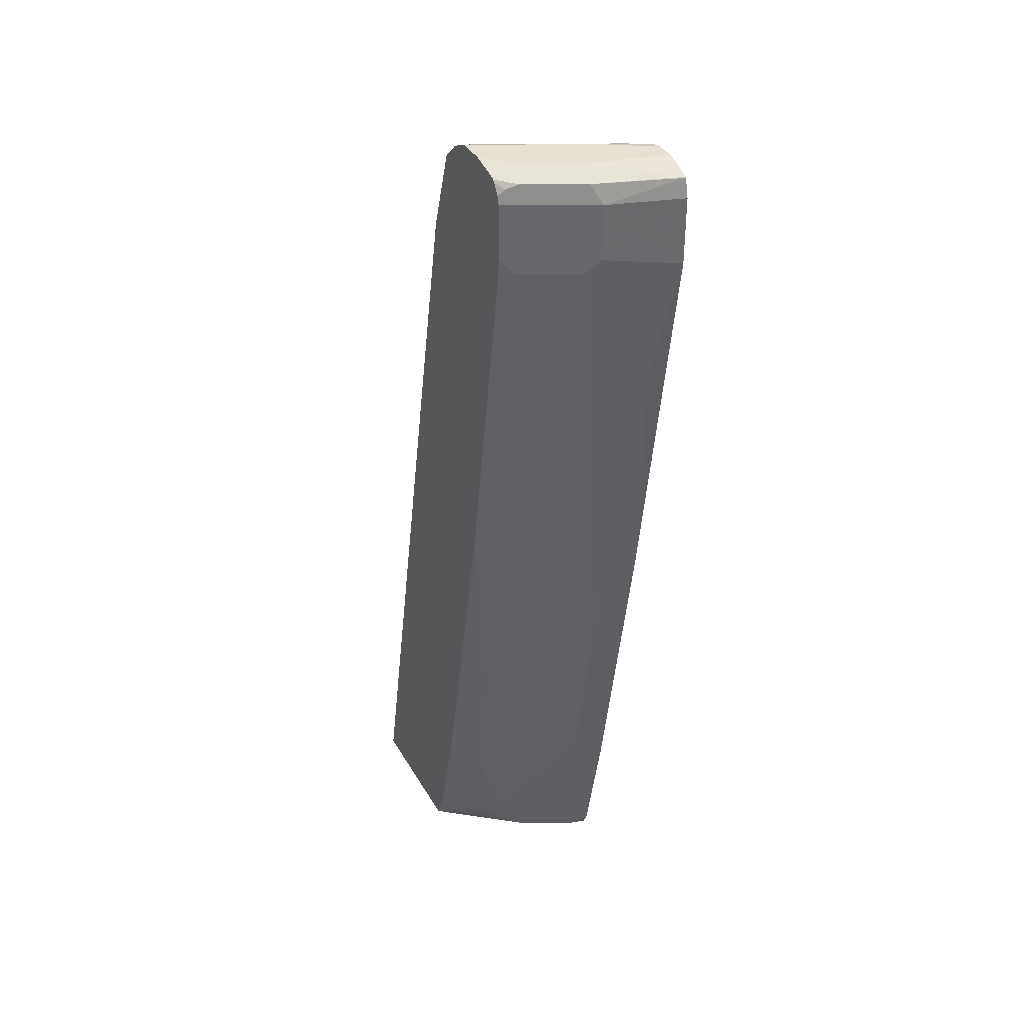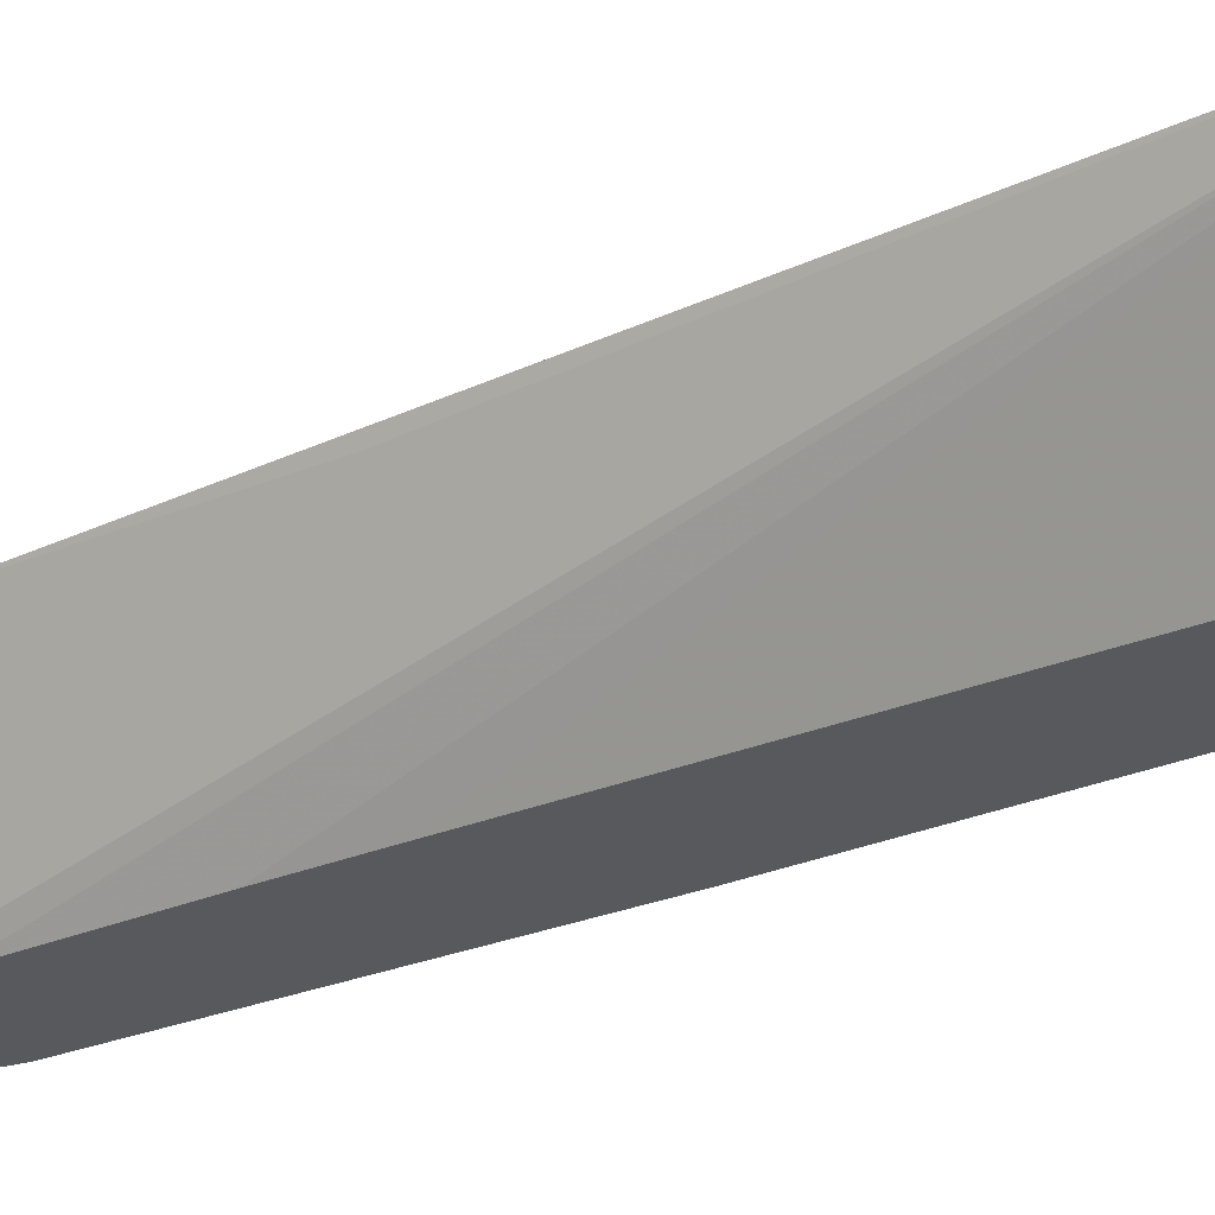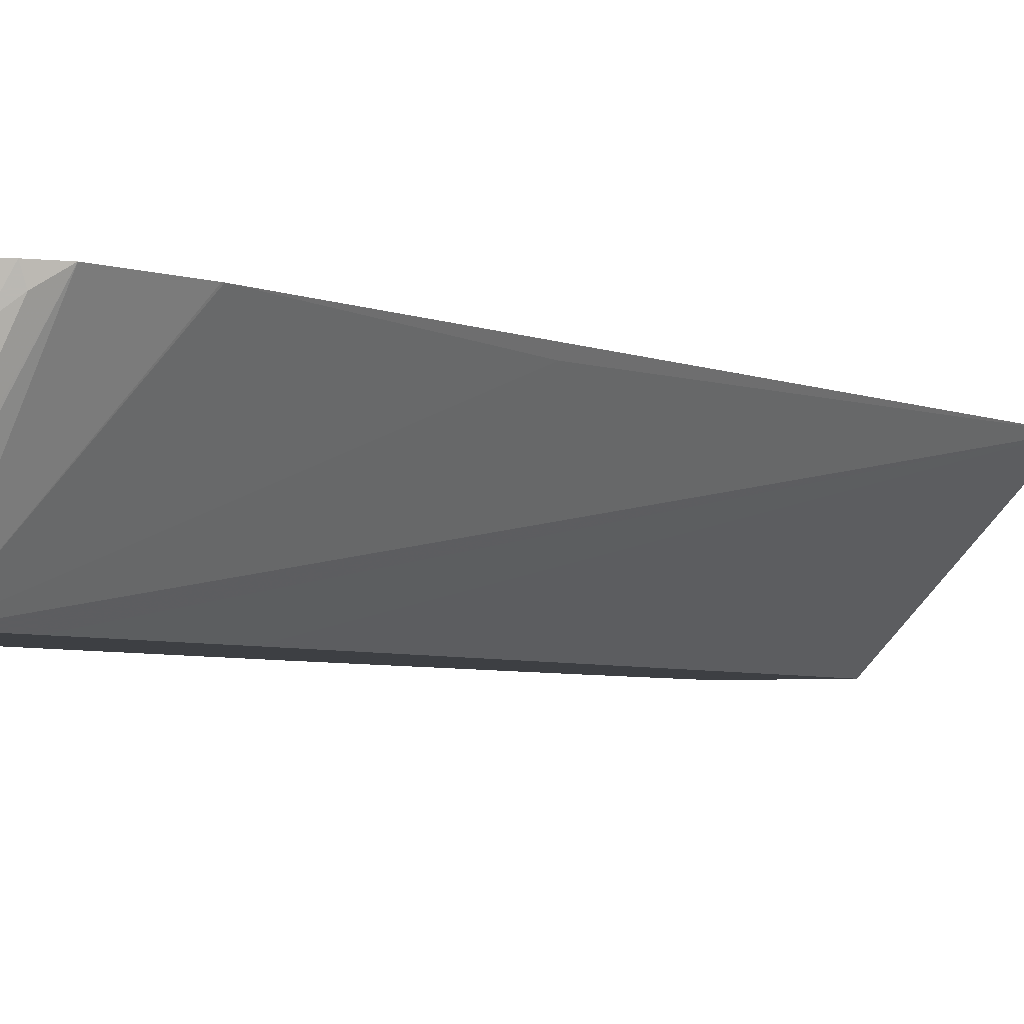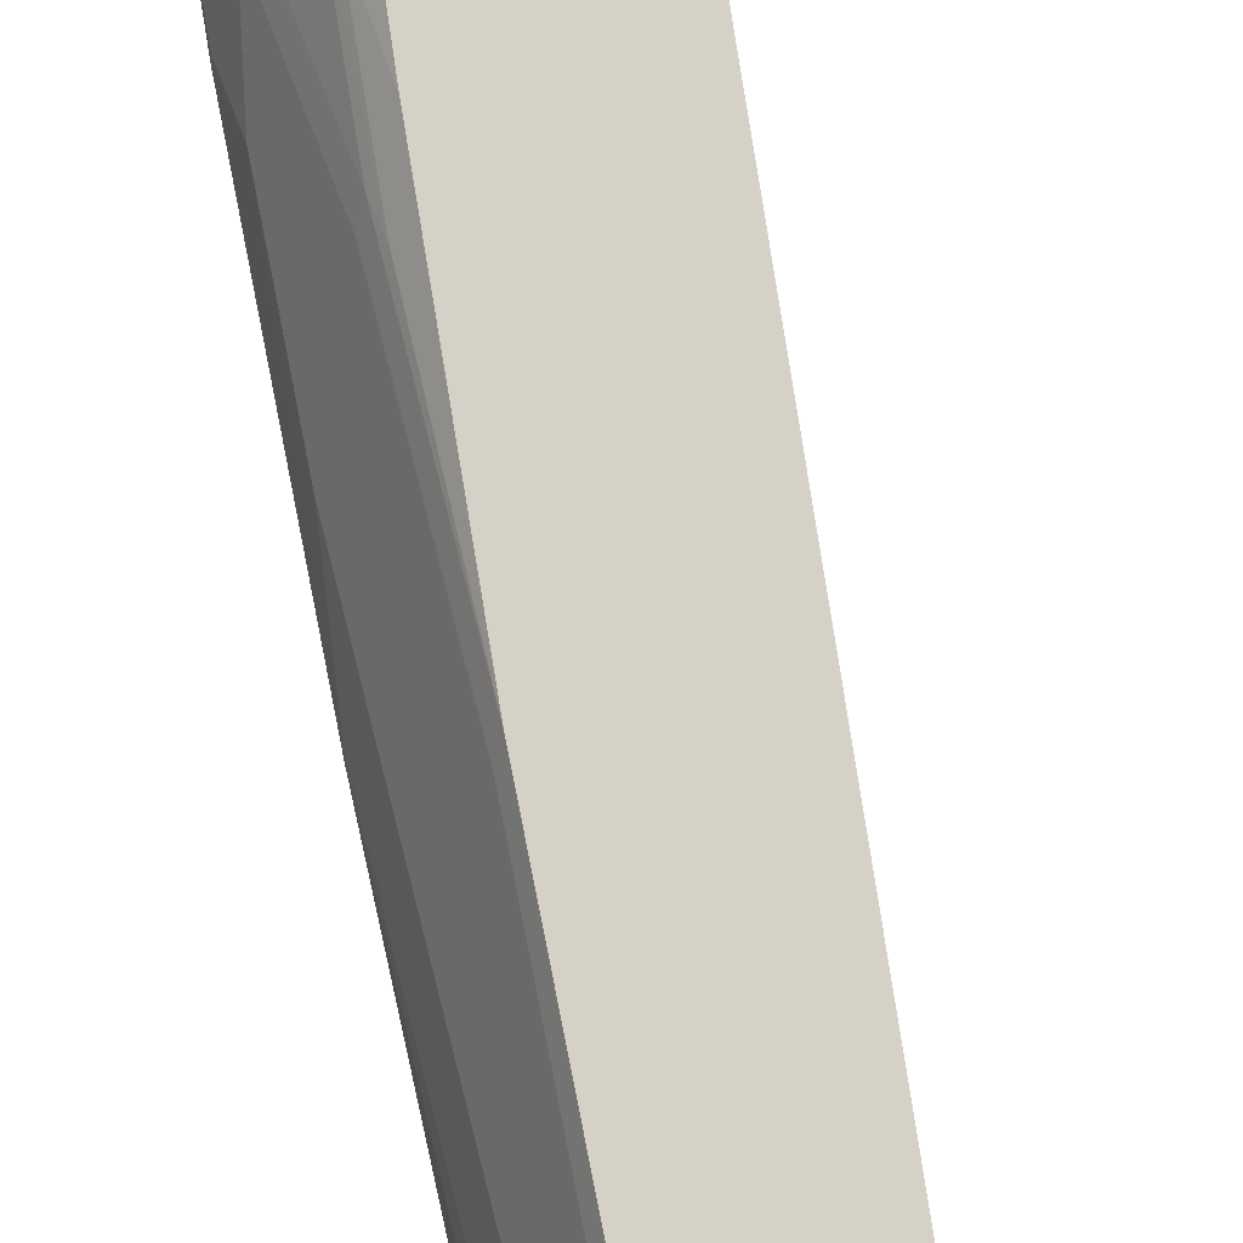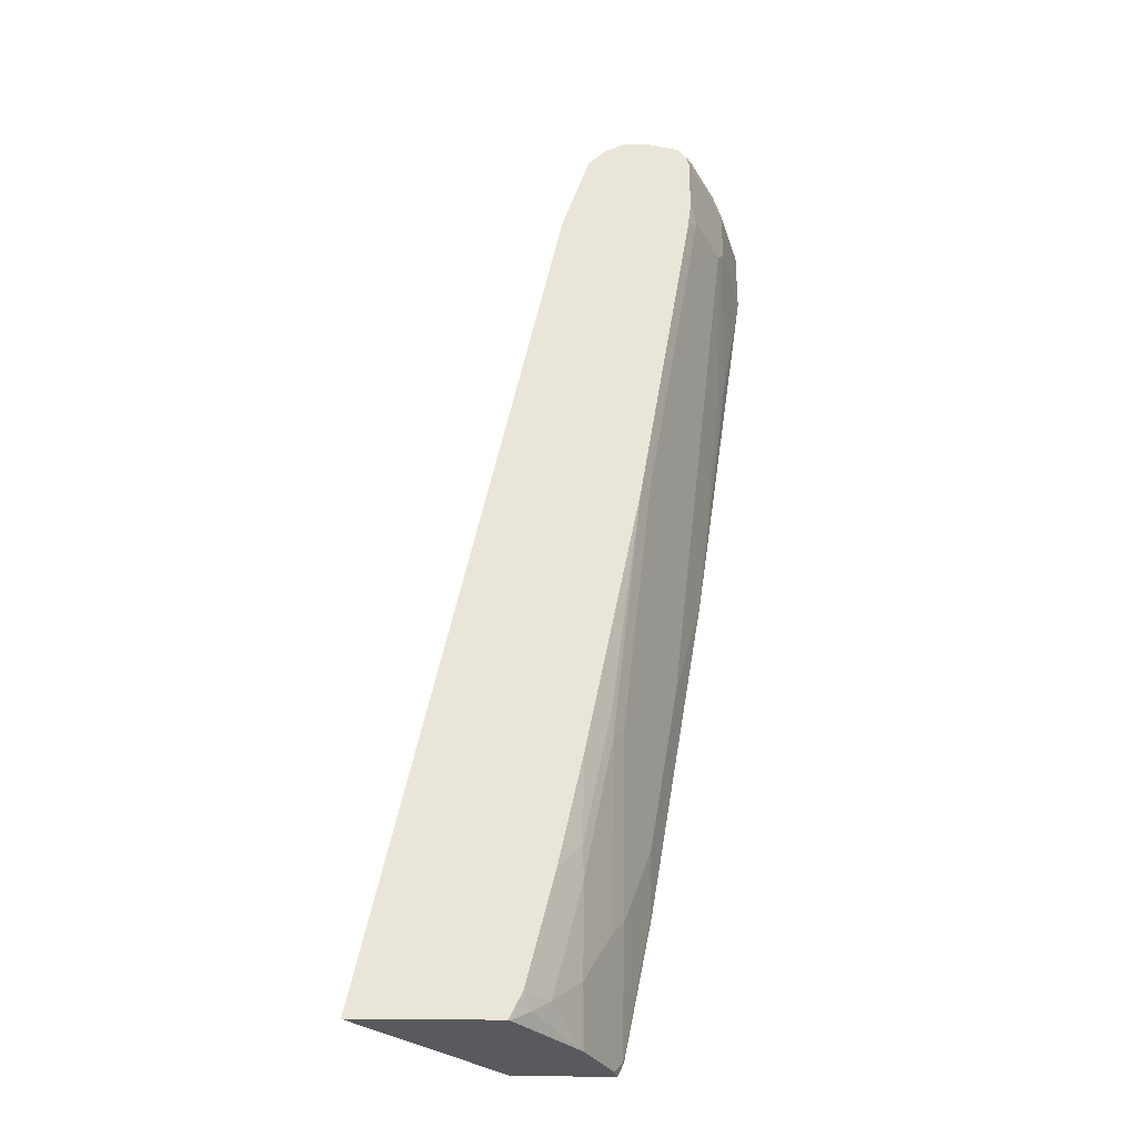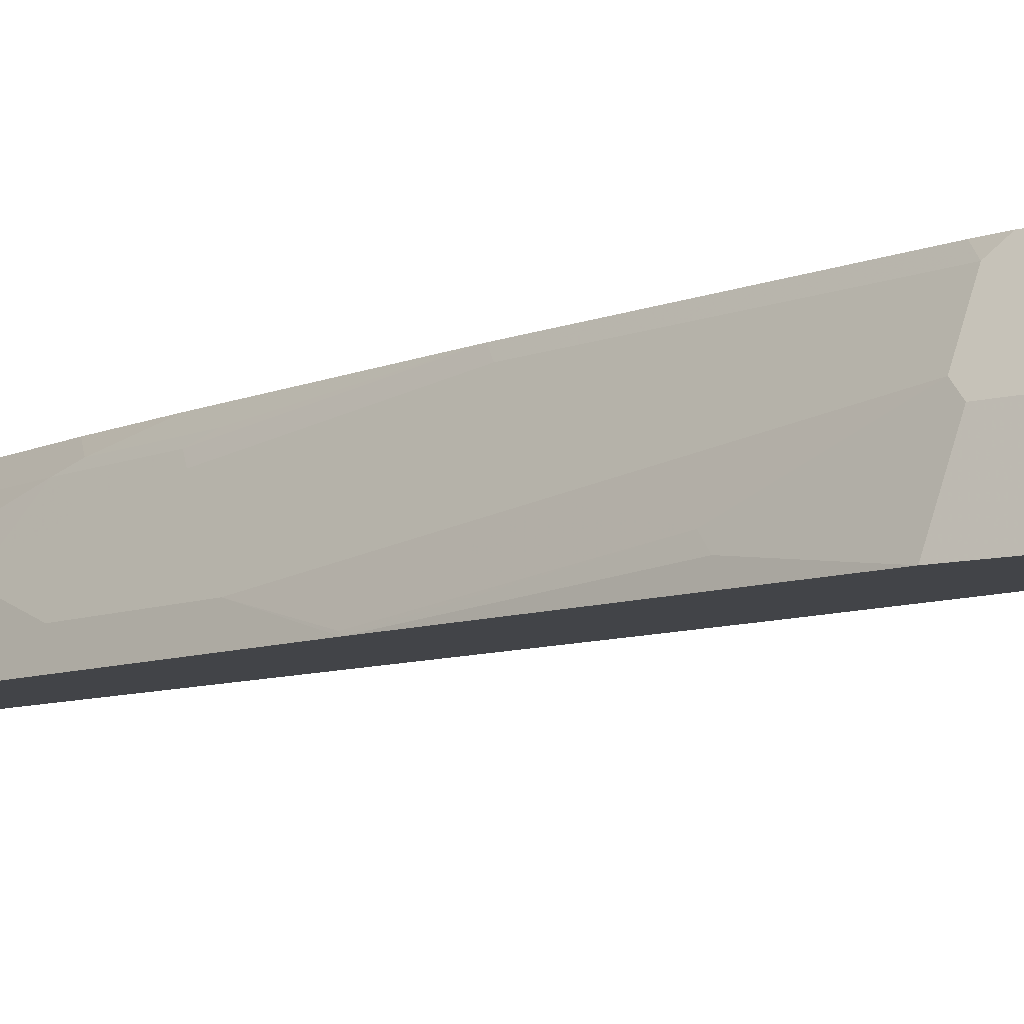
<metadata>
{"format":"obj","ext":"obj","renderer":"f3d","projection":"perspective","resolution":1024,"background":"white","views":[{"elev":37.8,"azim":63.1,"up":"+Y"},{"elev":-29.9,"azim":-67.9,"up":"+Z"},{"elev":-4.0,"azim":-158.7,"up":"+Z"},{"elev":79.1,"azim":159.2,"up":"+Z"},{"elev":-30.8,"azim":-1.2,"up":"+Y"},{"elev":-7.8,"azim":130.4,"up":"+Z"}]}
</metadata>
<code>
v 0.7091 0.6178 0.2077
v 0.7038 0.6388 0.2077
v 0.6828 0.6178 0.2927
v 0.7091 0.5401 0.2077
v 0.703 0.6397 0.2077
v 0.672 0.6394 0.3035
v 0.672 0.6178 0.3143
v 0.6828 0.5527 0.2927
v 0.6828 0.3901 0.2276
v 0.644 0.08485 0.2077
v 0.6828 0.6474 0.2077
v 0.6503 0.6503 0.2927
v 0.6395 0.6394 0.3685
v 0.6503 0.6178 0.3577
v 0.672 0.5527 0.3143
v 0.6747 0.5365 0.3089
v 0.6747 0.3739 0.2439
v 0.6422 0.0814 0.2114
v 0.6096 -0.04877 0.2439
v 0.5771 -0.2439 0.2439
v 0.579 -0.3052 0.2077
v 0.6702 0.6503 0.2077
v 0.6178 0.6503 0.3577
v 0.6178 0.6432 0.3896
v 0.6217 0.6417 0.3896
v 0.634 0.634 0.3821
v 0.6319 0.6275 0.3896
v 0.6343 0.6178 0.3896
v 0.6503 0.5527 0.3577
v 0.6422 0.5365 0.3739
v 0.6422 0.4389 0.3414
v 0.6422 0.2438 0.2764
v 0.5446 -0.2439 0.3089
v 0.5446 -0.3413 0.2764
v 0.5446 -0.4064 0.2439
v 0.5771 -0.3089 0.2114
v 0.5771 0.1463 0.3739
v 0.5464 -0.4677 0.2077
v 0.6503 0.6503 0.2077
v 0.5859 0.6503 0.3896
v 0.624 0.639 0.3896
v 0.6343 0.5527 0.3896
v 0.6304 0.5208 0.3896
v 0.5324 -0.2601 0.3251
v 0.5446 -0.1463 0.3414
v 0.5324 -0.3576 0.2927
v 0.5343 -0.4853 0.2252
v 0.5446 -0.4714 0.2114
v 0.5654 0.1306 0.3896
v 0.5437 -0.4751 0.2077
v 0.6361 0.6471 0.2077
v 0.6178 0.6503 0.2601
v 0.5534 0.6503 0.3896
v 0.5324 -0.1625 0.3577
v 0.4999 -0.3251 0.3577
v 0.4999 -0.4226 0.3251
v 0.5017 -0.4853 0.2902
v 0.5387 -0.4853 0.2077
v 0.5004 -0.1944 0.3896
v 0.4986 -0.2925 0.3685
v 0.5311 -0.13 0.3685
v 0.6229 0.6404 0.2077
v 0.6137 0.6421 0.2276
v 0.5487 0.6421 0.3577
v 0.5853 0.6503 0.3251
v 0.5527 0.6501 0.3896
v 0.4674 -0.4552 0.3577
v 0.4998 -0.4853 0.2935
v 0.4267 -0.4853 0.2077
v 0.4718 -0.3251 0.3896
v 0.4661 -0.4226 0.3685
v 0.6139 0.6352 0.2077
v 0.6096 0.634 0.2114
v 0.5284 0.634 0.3739
v 0.531 0.6392 0.3896
v 0.5314 0.6394 0.3896
v 0.4393 -0.4552 0.3896
v 0.4471 -0.4714 0.3739
v 0.4264 -0.4853 0.3877
v 0.2618 -0.4853 0.3894
v 0.5311 0.2149 0.2077
v 0.6088 0.6303 0.2077
v 0.5088 0.6183 0.3896
v 0.4261 -0.4816 0.3896
v 0.4243 -0.4853 0.3896
v 0.2617 -0.4853 0.3896
v 0.5962 0.6052 0.2077
v 0.5806 0.5202 0.2077
v 0.548 0.3251 0.2077
v 0.4763 0.5208 0.3896
v 0.4756 0.5184 0.3896
v 0.4119 0.195 0.3793
f 47 57 68
f 44 55 46
f 39 51 52
f 45 49 54
f 46 55 56
f 46 56 47
f 47 56 57
f 44 54 55
f 47 68 79
f 47 50 48
f 47 85 86
f 47 86 80
f 47 80 69
f 47 69 58
f 47 58 50
f 49 59 60
f 38 48 50
f 49 60 61
f 47 79 85
f 37 49 45
f 24 28 27
f 34 46 47
f 49 61 54
f 24 59 49
f 24 49 43
f 24 43 42
f 24 42 28
f 24 27 41
f 24 41 25
f 25 41 26
f 26 41 27
f 29 42 30
f 30 42 43
f 30 43 49
f 30 49 37
f 30 37 31
f 33 44 46
f 33 46 34
f 33 37 45
f 33 45 54
f 33 54 44
f 35 47 48
f 51 62 63
f 80 86 87
f 52 63 64
f 69 80 81
f 70 77 71
f 72 82 73
f 73 82 83
f 73 83 74
f 74 83 75
f 77 84 79
f 77 79 78
f 79 84 85
f 24 70 59
f 80 87 88
f 80 88 89
f 80 89 81
f 82 87 83
f 83 87 90
f 86 91 92
f 86 92 87
f 87 91 90
f 87 92 91
f 68 78 79
f 51 63 52
f 67 78 68
f 67 71 77
f 52 64 65
f 53 65 66
f 54 61 55
f 55 60 71
f 55 71 67
f 55 67 56
f 55 61 60
f 56 67 68
f 56 68 57
f 59 70 60
f 60 70 71
f 62 72 63
f 63 72 73
f 63 73 64
f 64 73 74
f 64 74 75
f 64 75 76
f 64 76 66
f 64 66 65
f 67 77 78
f 24 77 70
f 34 47 35
f 24 85 84
f 2 6 3
f 3 6 7
f 3 7 15
f 3 15 8
f 4 8 9
f 4 9 10
f 5 11 12
f 5 12 6
f 6 12 13
f 6 13 14
f 6 14 7
f 7 14 29
f 7 29 15
f 8 15 16
f 8 16 17
f 8 17 9
f 9 17 10
f 10 17 18
f 10 18 19
f 2 5 6
f 10 19 20
f 1 5 2
f 1 22 11
f 24 84 77
f 1 2 3
f 1 3 8
f 1 8 4
f 1 4 10
f 1 10 21
f 1 21 38
f 1 38 50
f 1 50 58
f 1 58 69
f 1 69 81
f 1 81 89
f 1 89 88
f 1 88 87
f 1 87 82
f 1 82 72
f 1 72 62
f 1 62 51
f 1 39 22
f 1 11 5
f 10 20 21
f 1 51 39
f 12 22 39
f 20 34 35
f 20 35 48
f 20 48 36
f 20 36 21
f 20 32 31
f 20 31 37
f 20 37 33
f 21 36 48
f 21 48 38
f 24 40 53
f 24 53 66
f 24 66 76
f 24 76 75
f 24 75 83
f 24 83 90
f 24 90 91
f 24 91 86
f 11 22 12
f 24 86 85
f 20 33 34
f 19 32 20
f 23 40 24
f 18 32 19
f 12 52 65
f 12 65 53
f 12 53 40
f 12 40 23
f 12 23 13
f 13 24 25
f 13 25 26
f 13 26 27
f 13 27 28
f 13 23 24
f 14 28 42
f 17 32 18
f 13 28 14
f 16 32 17
f 16 31 32
f 16 30 31
f 12 39 52
f 15 30 16
f 15 29 30
f 14 42 29

</code>
